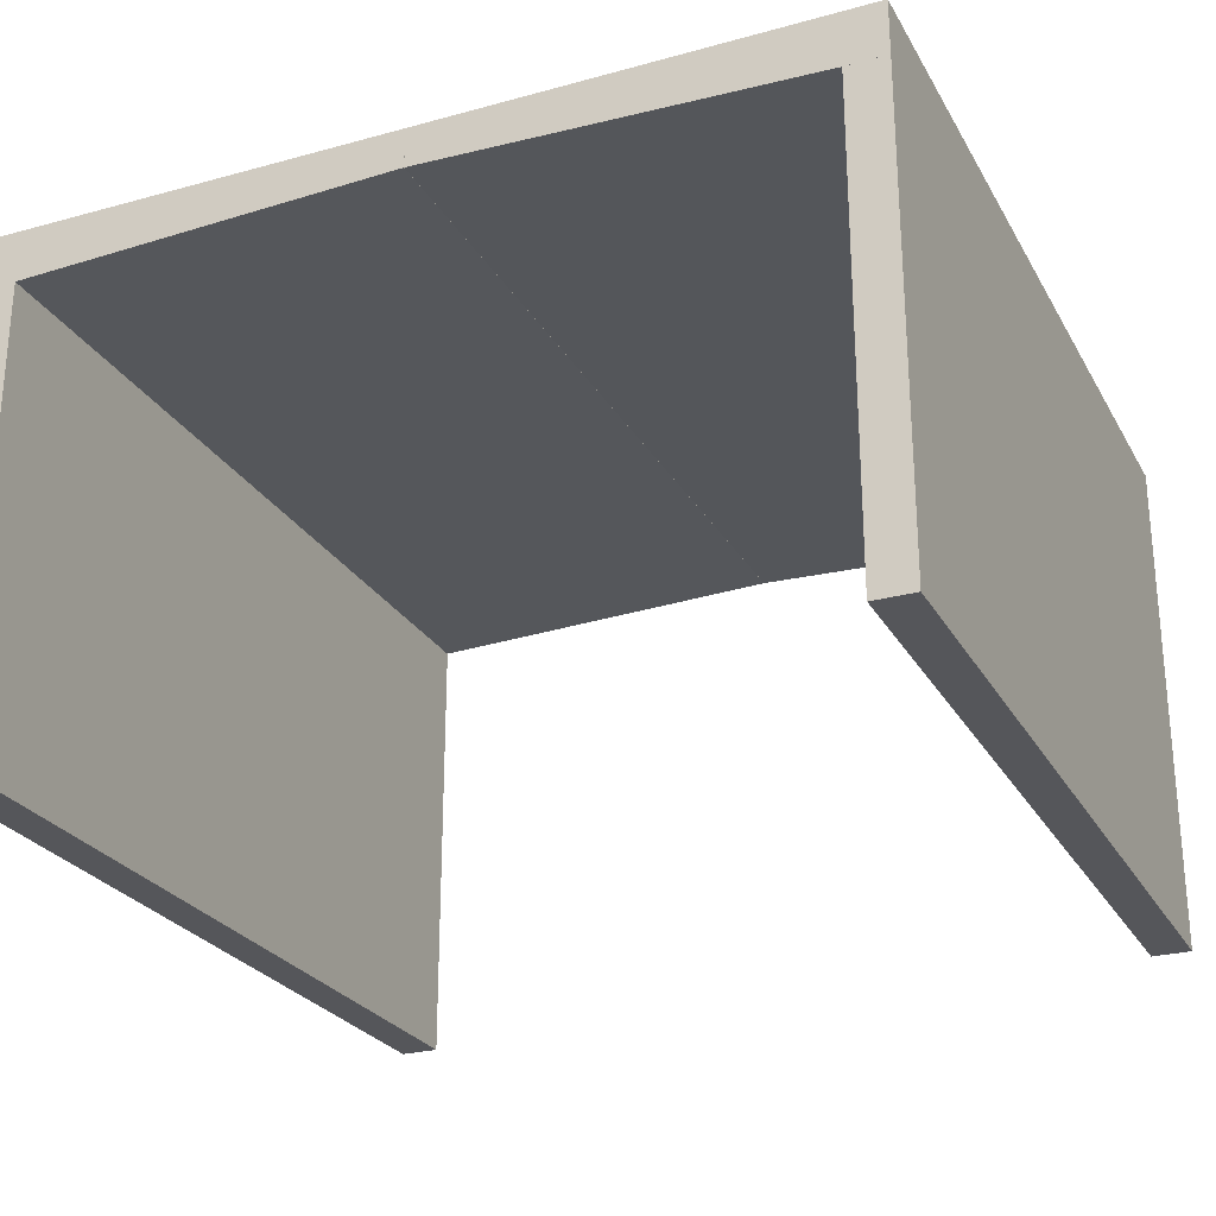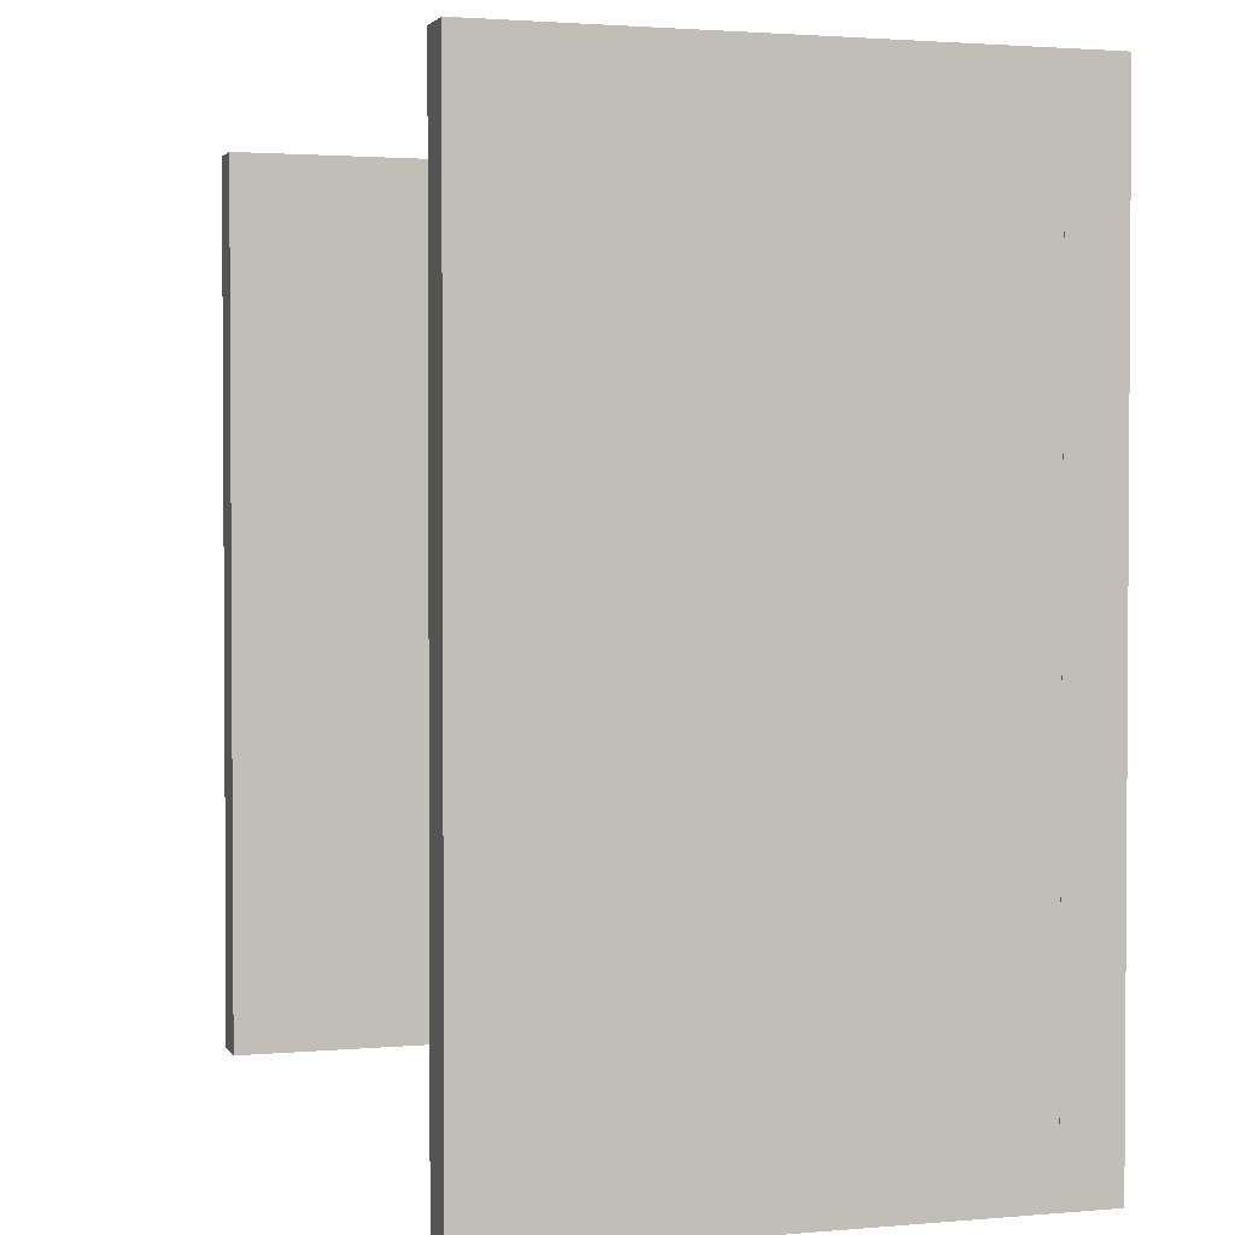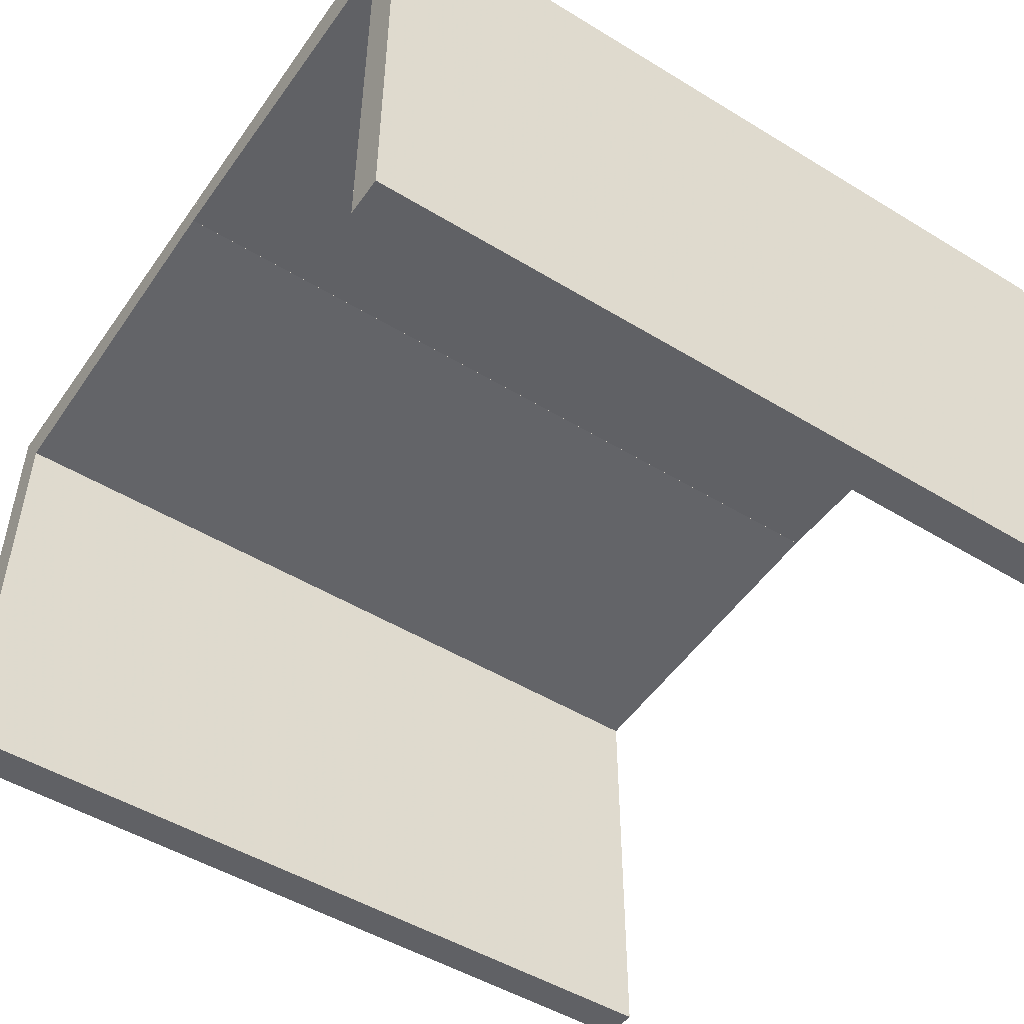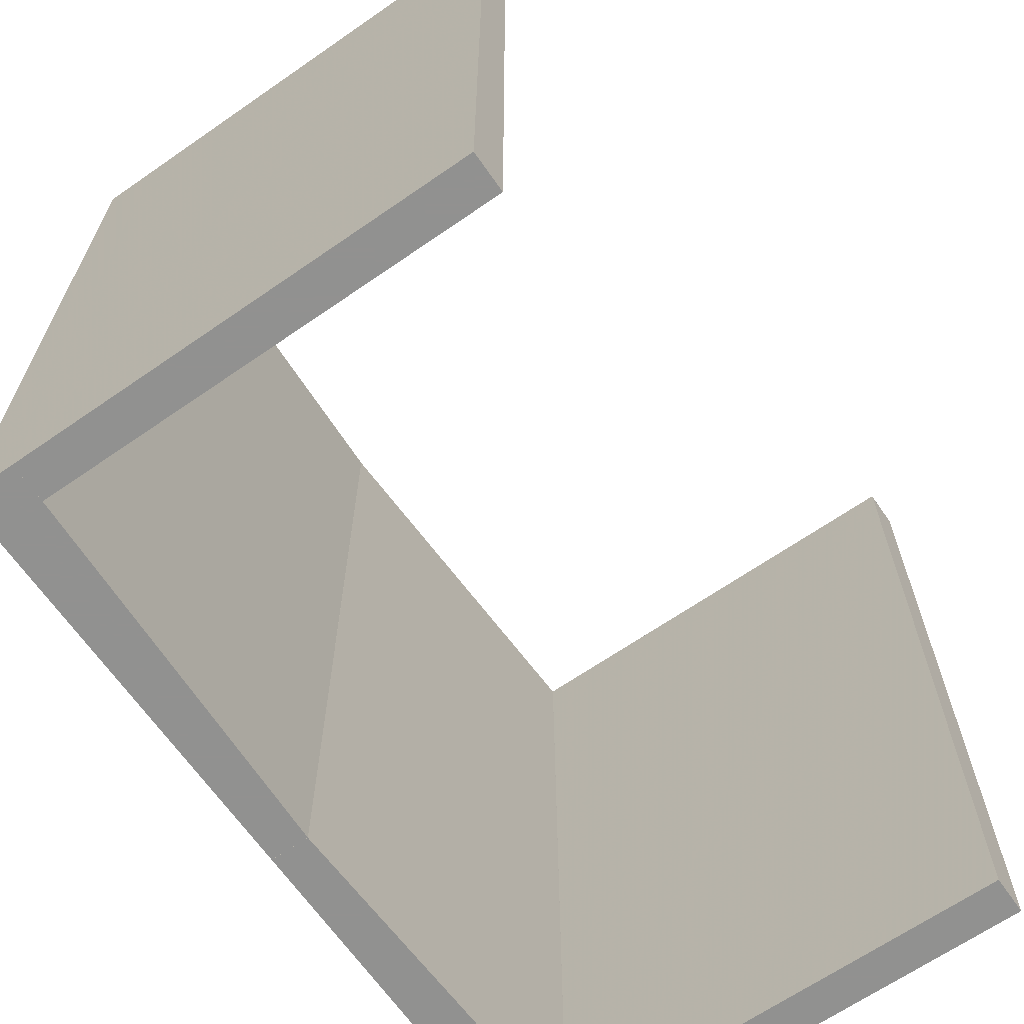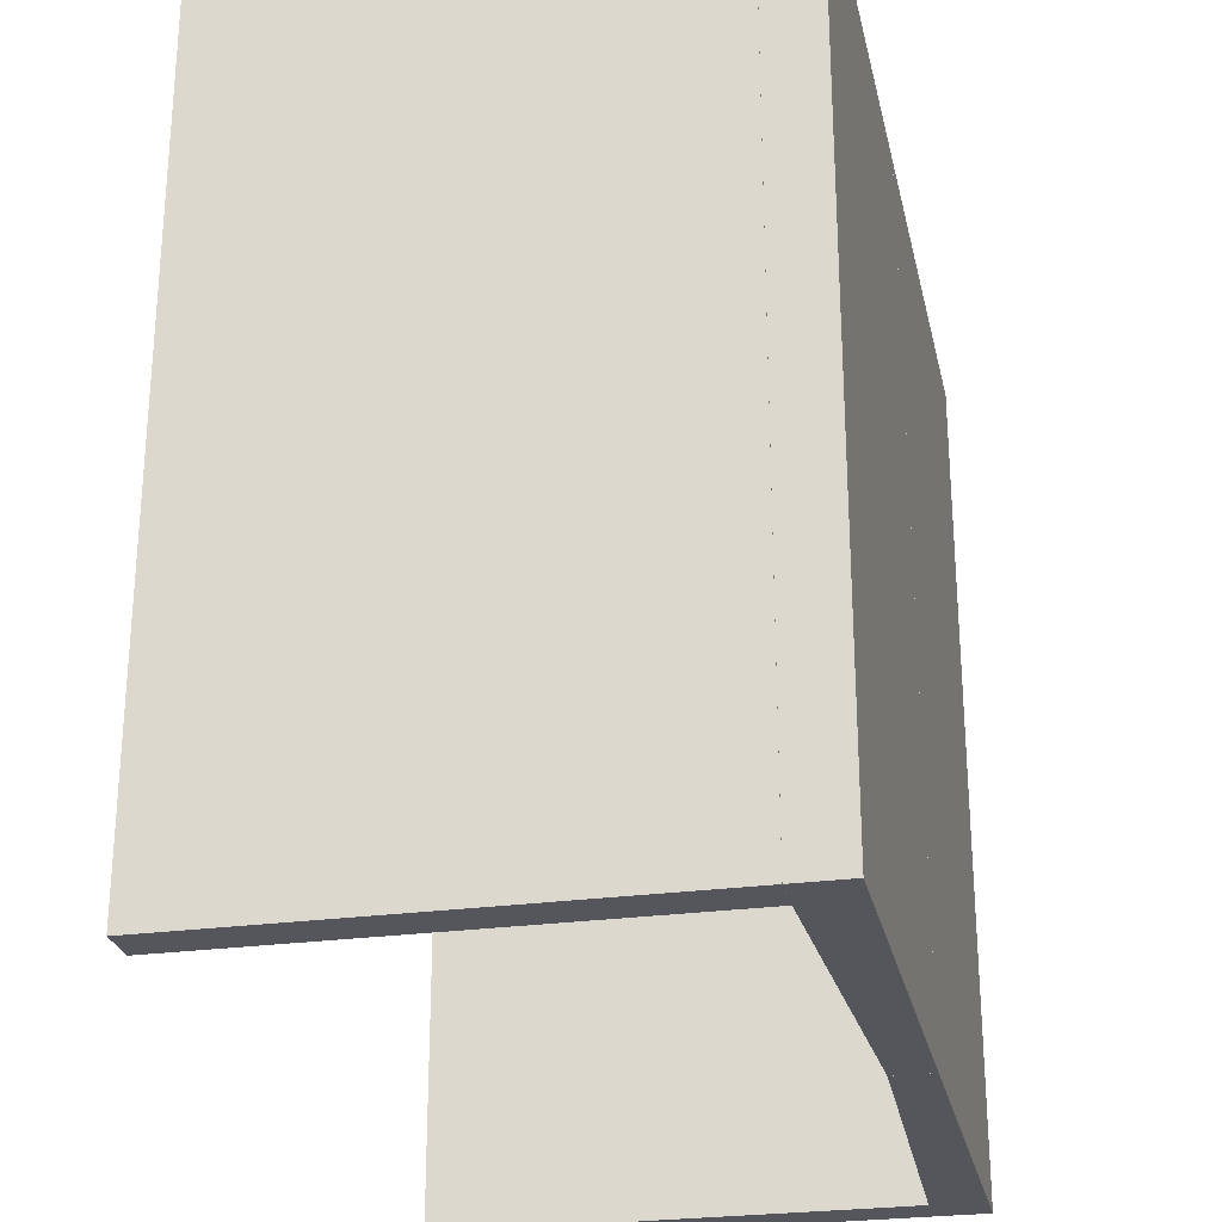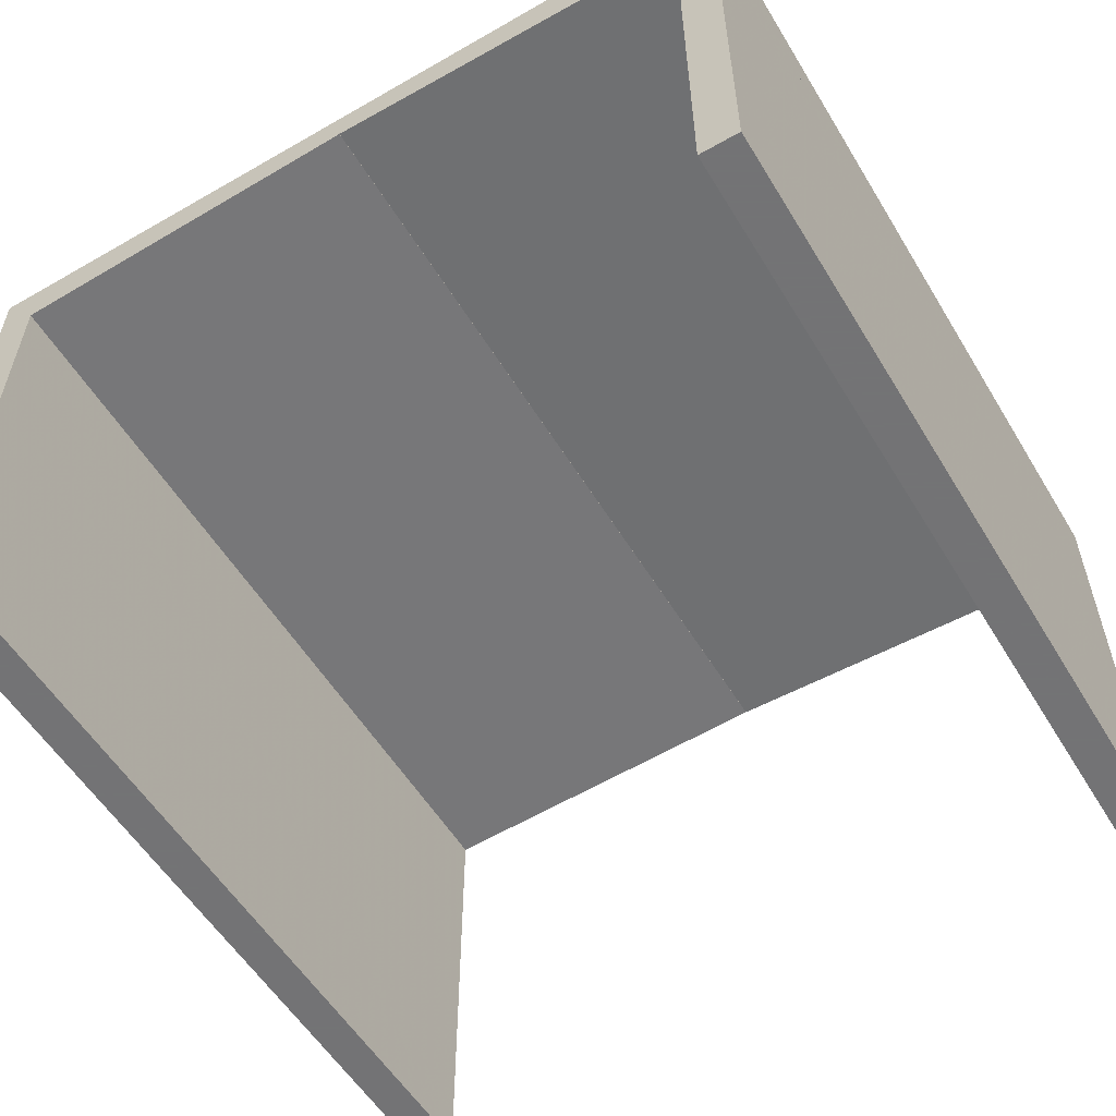
<metadata>
{"format":"obj","ext":"obj","renderer":"f3d","projection":"perspective","resolution":1024,"background":"white","views":[{"elev":-25.9,"azim":23.6,"up":"+Y"},{"elev":2.1,"azim":72.5,"up":"+Z"},{"elev":-49.6,"azim":56.1,"up":"+Y"},{"elev":-66.0,"azim":-55.2,"up":"+Z"},{"elev":-26.3,"azim":102.2,"up":"+Z"},{"elev":-56.0,"azim":-149.0,"up":"+Y"}]}
</metadata>
<code>
o convex_0
v -92.06 109.5 101.6
v -101.6 -1.576 -101.6
v -92.06 -1.576 -101.6
v -101.6 -1.576 101.6
v -101.6 109.5 -101.6
v -92.06 109.5 -101.6
v -92.06 -1.576 101.6
v -101.6 109.5 101.6
f 5 4 8
f 2 3 4
f 3 2 5
f 2 4 5
f 1 3 6
f 5 1 6
f 3 5 6
f 3 1 7
f 4 3 7
f 1 4 7
f 4 1 8
f 1 5 8
o convex_1
v -101.6 109.5 -101.6
v -0.009941 122.2 101.6
v -0.009941 112.7 101.6
v -0.009941 122.2 -101.6
v -101.6 122.2 101.6
v -101.6 122.2 -101.6
v -101.6 109.5 101.6
v -0.009941 112.7 -101.6
v -92.05 109.5 101.6
v -92.05 109.5 -101.6
f 17 9 18
f 10 11 12
f 11 10 13
f 10 12 13
f 12 9 14
f 9 13 14
f 13 12 14
f 13 9 15
f 11 13 15
f 12 11 16
f 9 12 16
f 15 9 17
f 11 15 17
f 16 11 17
f 16 17 18
f 9 16 18
o convex_2
v 101.6 109.5 101.6
v 92.06 -1.576 -101.6
v 101.6 -1.576 -101.6
v 92.06 -1.576 101.6
v 92.06 109.5 -101.6
v 101.6 109.5 -101.6
v 101.6 -1.576 101.6
v 92.06 109.5 101.6
f 23 22 26
f 20 21 22
f 21 20 23
f 20 22 23
f 19 21 24
f 23 19 24
f 21 23 24
f 21 19 25
f 22 21 25
f 19 22 25
f 22 19 26
f 19 23 26
o convex_3
v 0.009941 112.7 -101.6
v 101.6 122.2 101.6
v 101.6 109.5 101.6
v 101.6 122.2 -101.6
v 0.009941 122.2 101.6
v 101.6 109.5 -101.6
v 0.009941 122.2 -101.6
v 0.009941 112.7 101.6
v 92.05 109.5 101.6
v 92.05 109.5 -101.6
f 32 35 36
f 28 29 30
f 29 28 31
f 28 30 31
f 30 29 32
f 27 30 32
f 30 27 33
f 27 31 33
f 31 30 33
f 31 27 34
f 29 31 34
f 32 29 35
f 34 27 35
f 29 34 35
f 27 32 36
f 35 27 36

</code>
